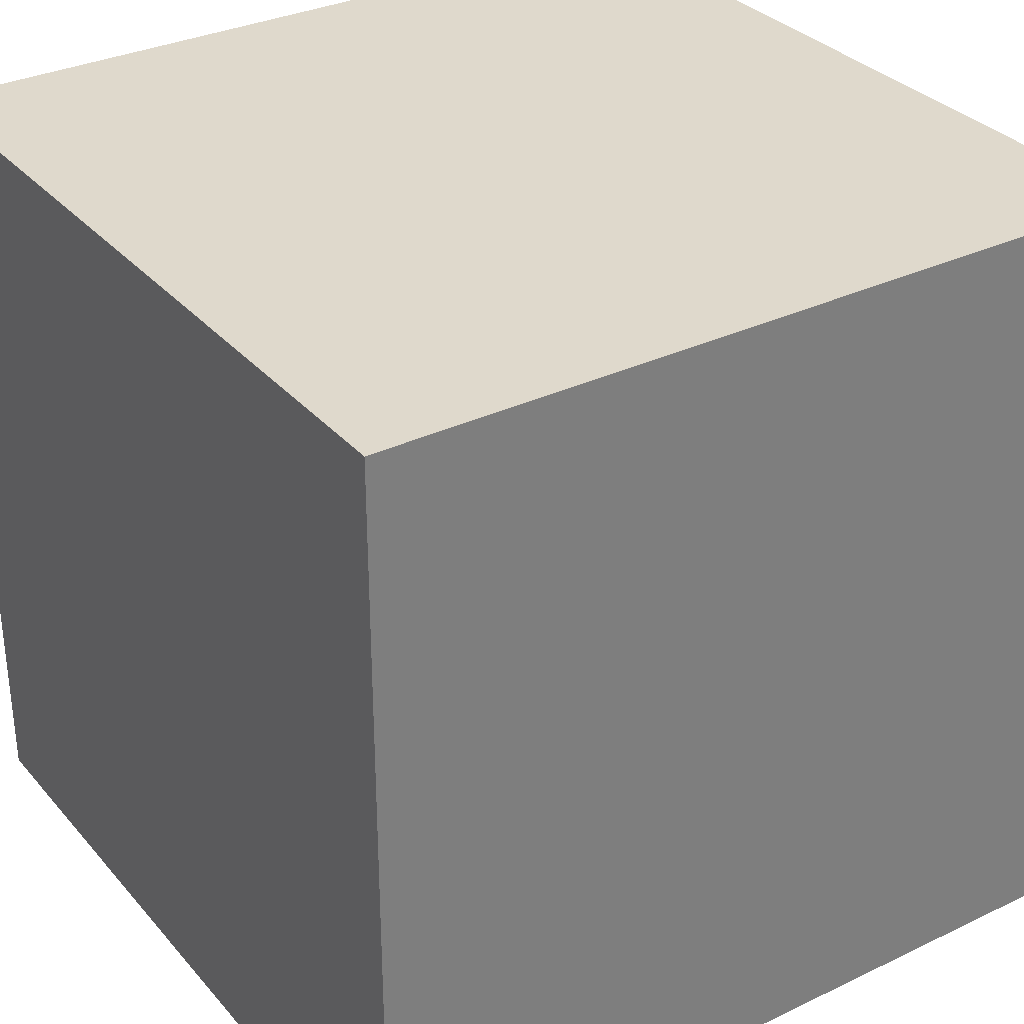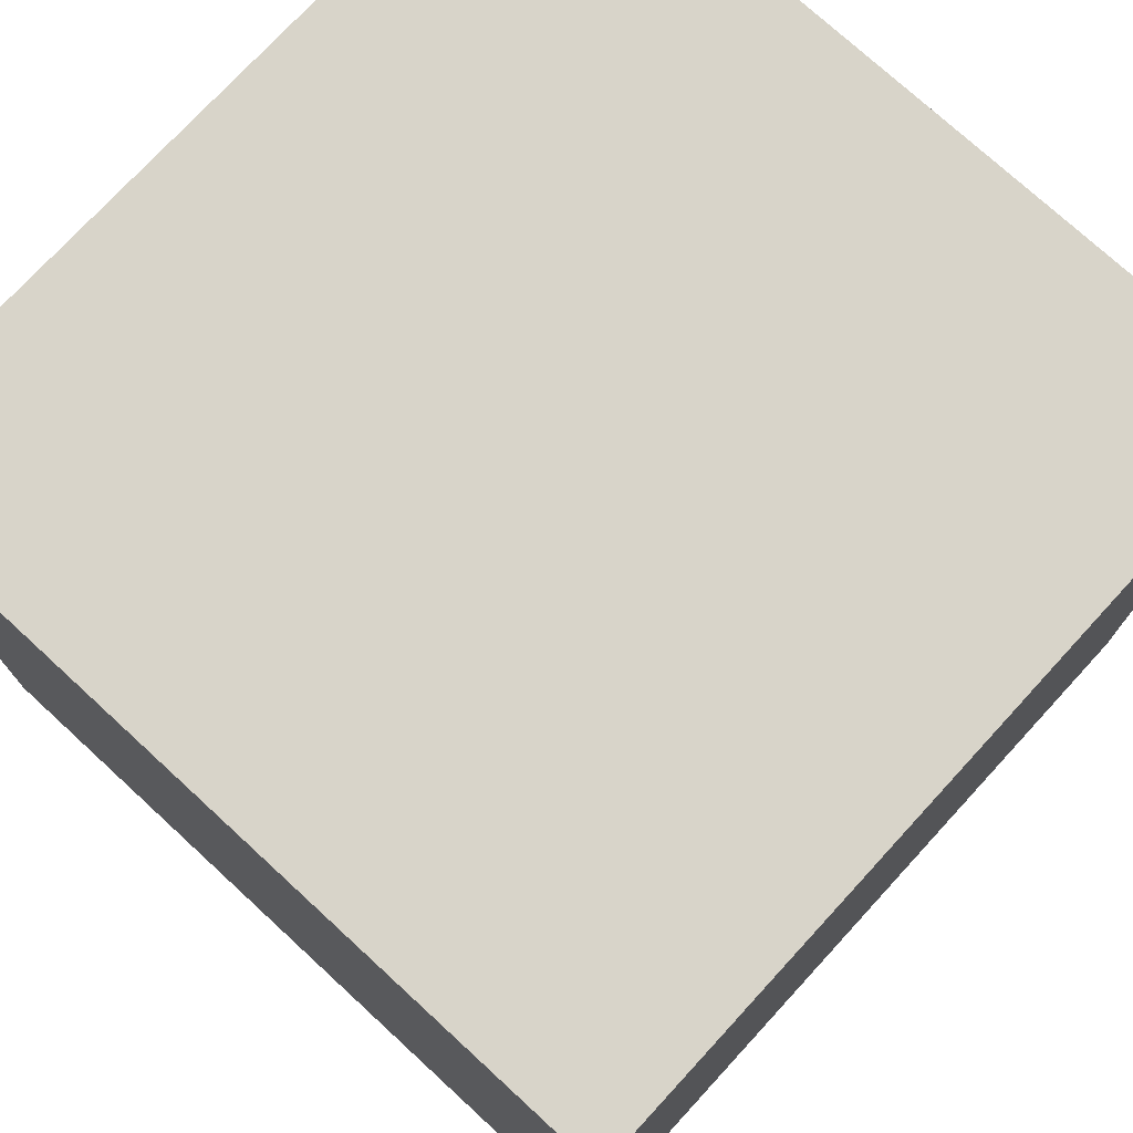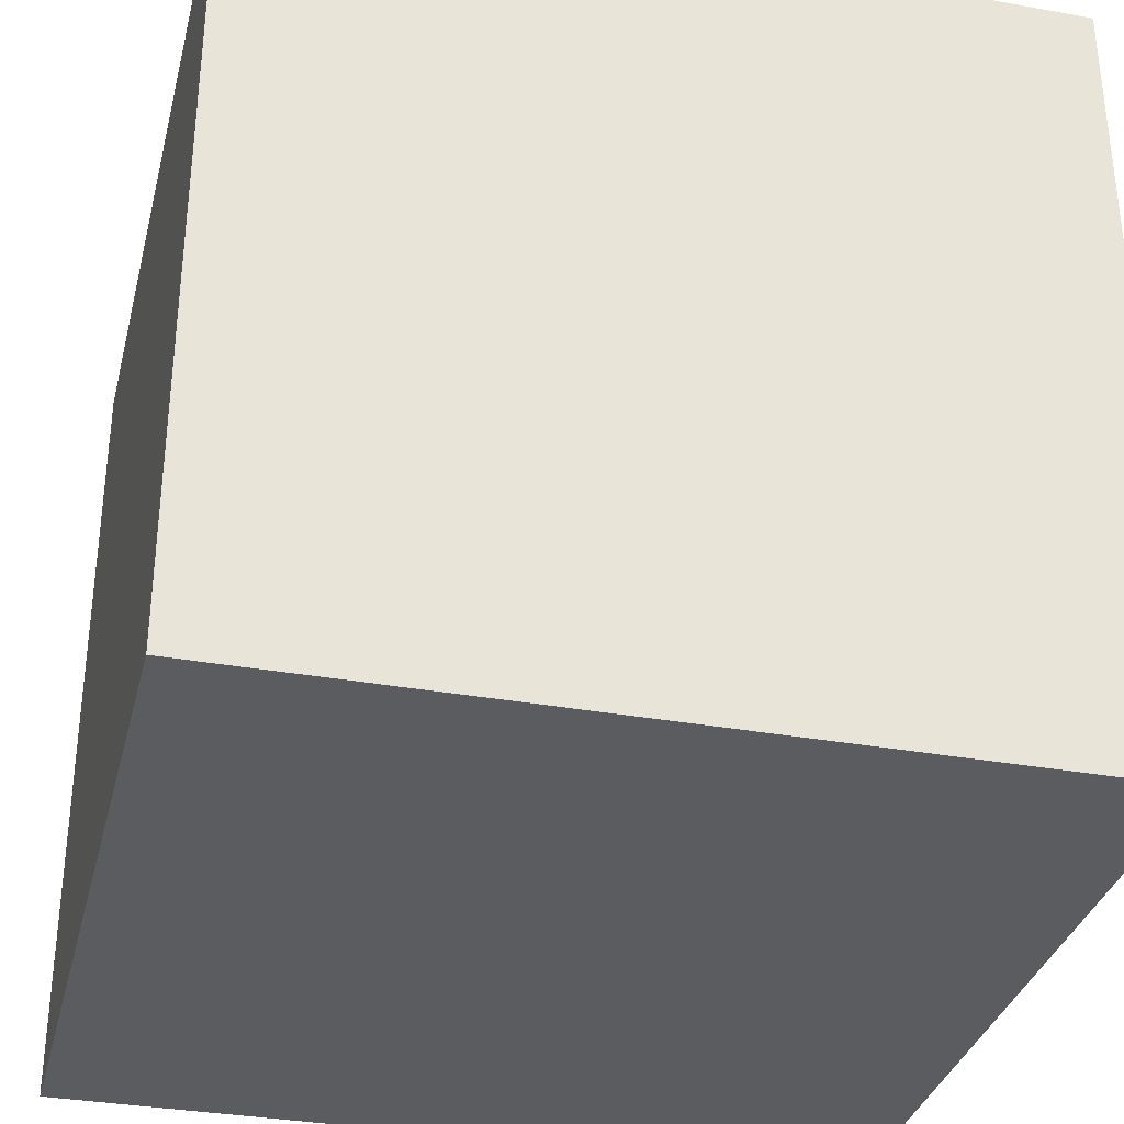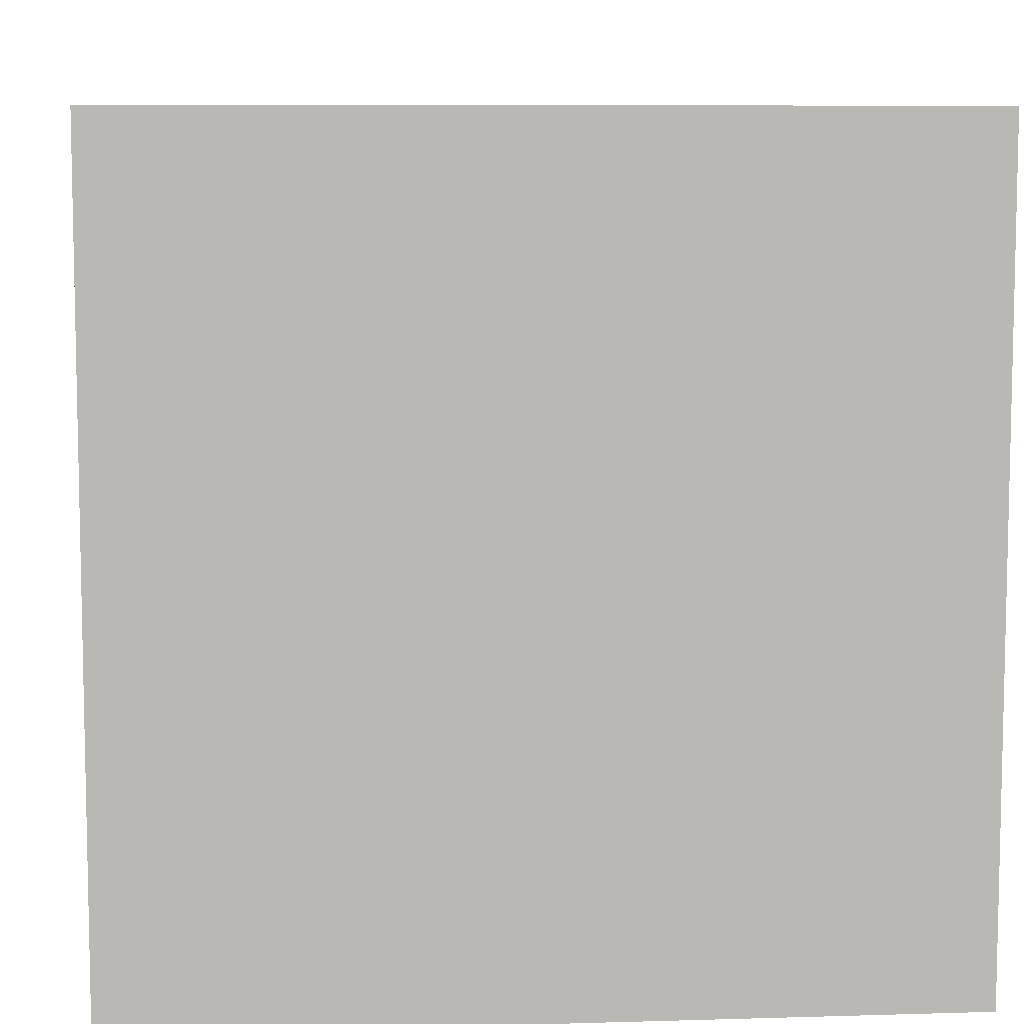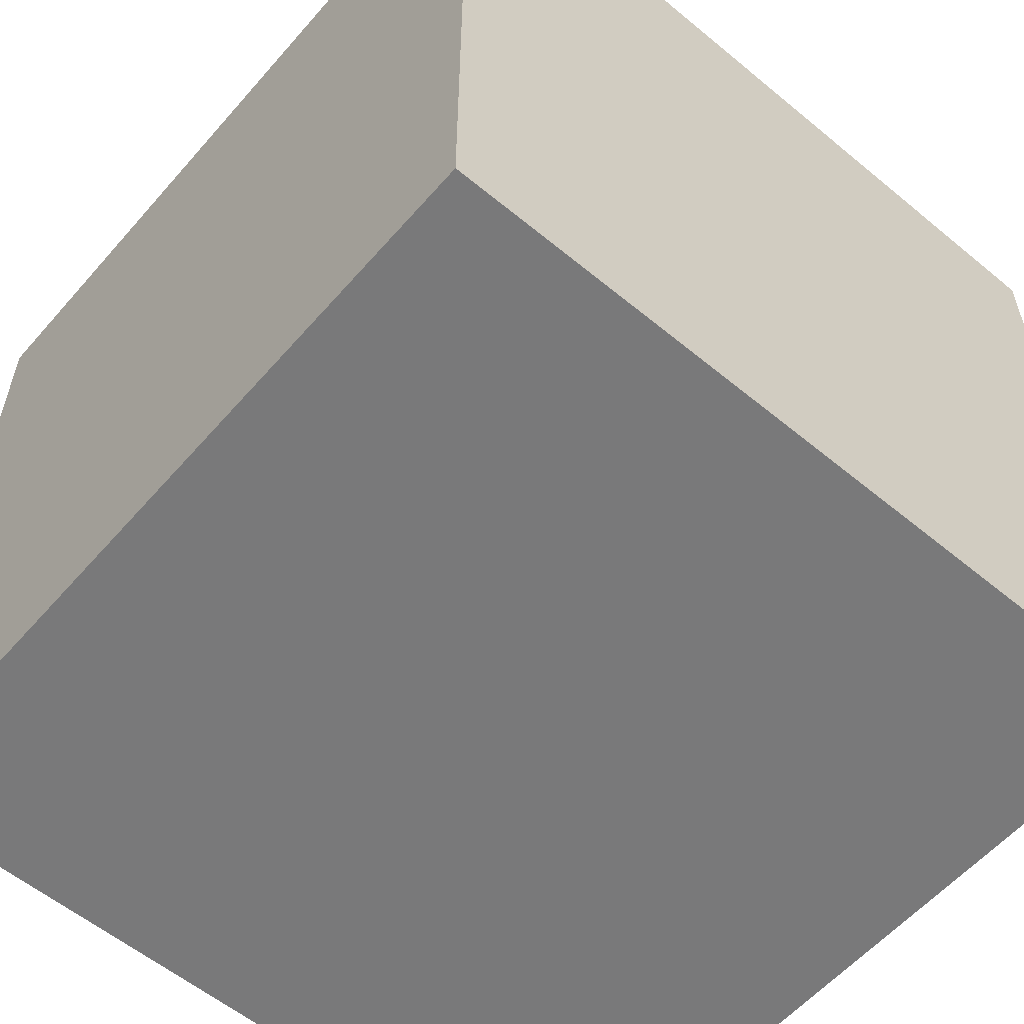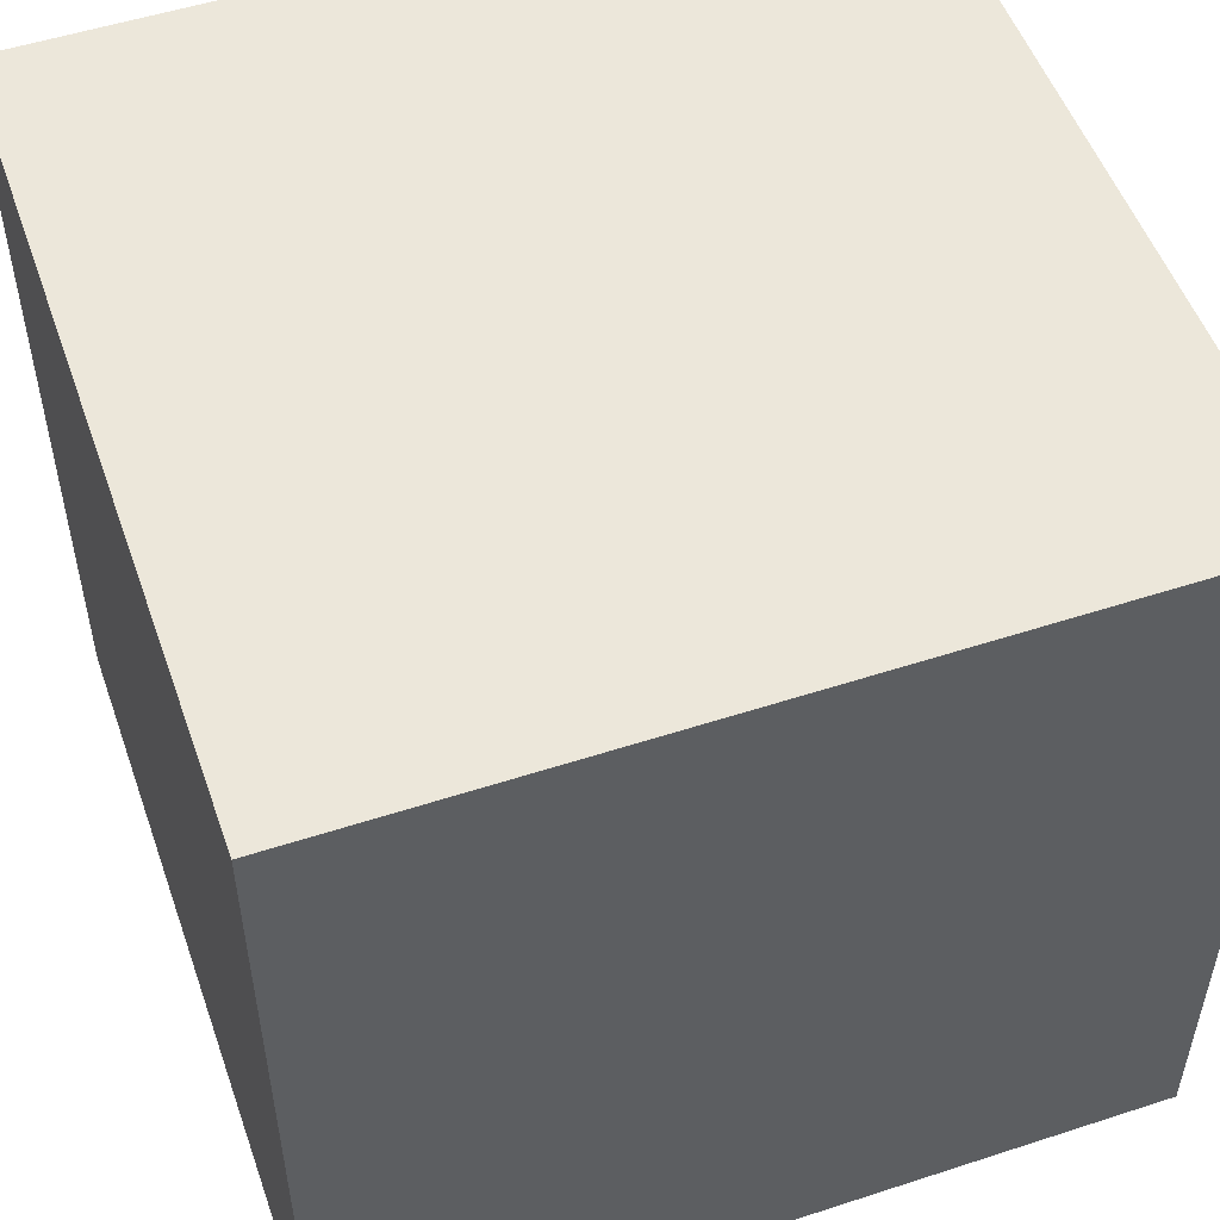
<metadata>
{"format":"obj","ext":"obj","renderer":"f3d","projection":"perspective","resolution":1024,"background":"white","views":[{"elev":32.3,"azim":56.3,"up":"+Y"},{"elev":75.0,"azim":132.6,"up":"+Y"},{"elev":-33.6,"azim":76.2,"up":"+Y"},{"elev":7.9,"azim":-4.8,"up":"+Z"},{"elev":-57.8,"azim":49.4,"up":"+Z"},{"elev":52.6,"azim":160.7,"up":"+Z"}]}
</metadata>
<code>
o Cube
v 1.039 1.002 -0.8407
v 1.039 -0.9978 -0.8407
v 1.039 1.002 1.159
v 1.039 -0.9978 1.159
v -0.9608 1.002 -0.8407
v -0.9608 -0.9978 -0.8407
v -0.9608 1.002 1.159
v -0.9608 -0.9978 1.159
v 1.039 0.00224 -0.8407
v -0.9608 0.00224 1.159
v 1.039 0.00224 1.159
v -0.9608 0.00224 -0.8407
v -0.9608 0.5022 1.159
v 1.039 0.5022 -0.8407
v 1.039 0.5022 1.159
v -0.9608 0.5022 -0.8407
v 1.039 -0.4978 -0.8407
v 1.039 -0.4978 1.159
v -0.9608 -0.4978 -0.8407
v -0.9608 -0.4978 1.159
v 1.039 0.2522 -0.8407
v 1.039 0.2522 1.159
v -0.9608 0.2522 -0.8407
v -0.9608 0.2522 1.159
v -0.9608 -0.2478 1.159
v 1.039 -0.2478 -0.8407
v 1.039 -0.2478 1.159
v -0.9608 -0.2478 -0.8407
v 1.039 -0.7478 -0.8407
v 1.039 -0.7478 1.159
v -0.9608 -0.7478 -0.8407
v -0.9608 -0.7478 1.159
v -0.9608 0.7558 1.159
v 1.039 0.7558 -0.8407
v 1.039 0.7558 1.159
v -0.9608 0.7558 -0.8407
f 1 5 7 3
f 35 3 7 33
f 33 7 5 36
f 6 2 4 8
f 34 1 3 35
f 36 5 1 34
f 28 12 9 26
f 26 9 11 27
f 25 10 12 28
f 27 11 10 25
f 23 16 14 21
f 21 14 15 22
f 24 13 16 23
f 22 15 13 24
f 30 18 20 32
f 32 20 19 31
f 29 17 18 30
f 31 19 17 29
f 11 22 24 10
f 10 24 23 12
f 9 21 22 11
f 12 23 21 9
f 18 27 25 20
f 20 25 28 19
f 17 26 27 18
f 19 28 26 17
f 6 31 29 2
f 2 29 30 4
f 8 32 31 6
f 4 30 32 8
f 16 36 34 14
f 14 34 35 15
f 13 33 36 16
f 15 35 33 13

</code>
